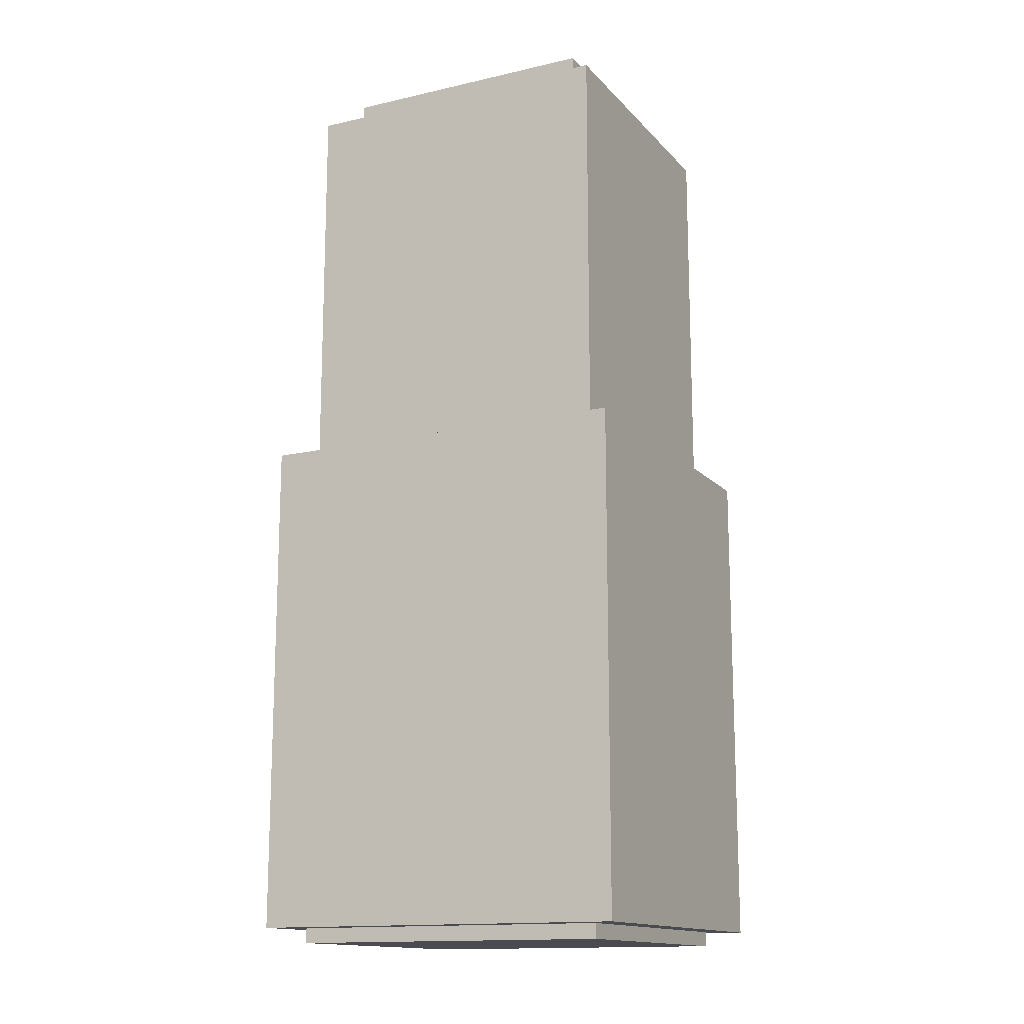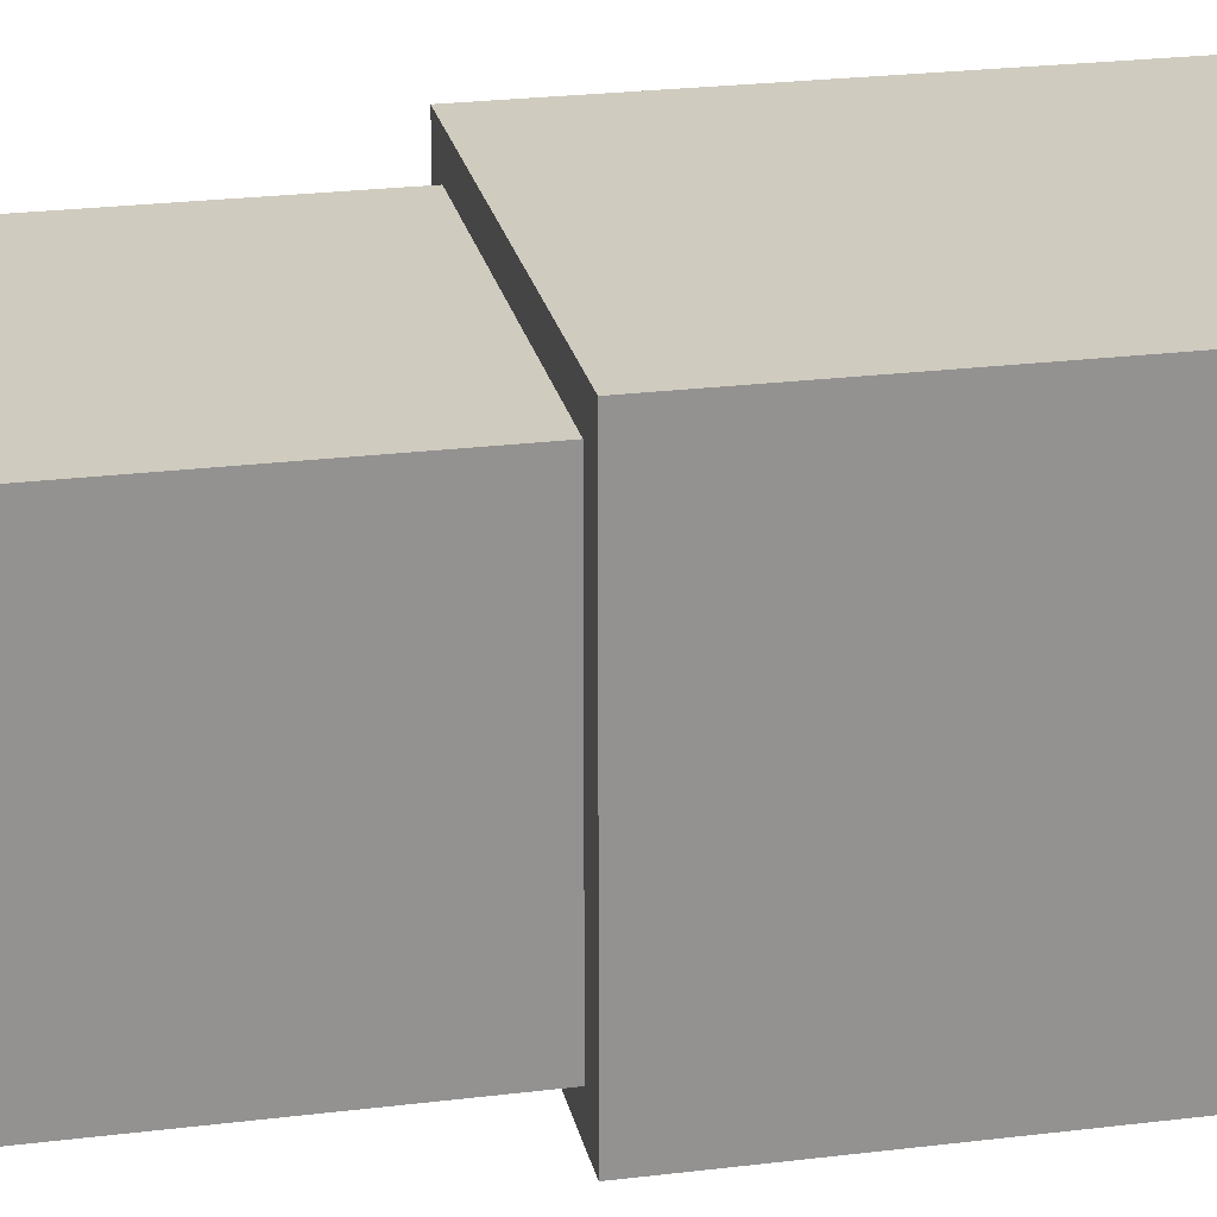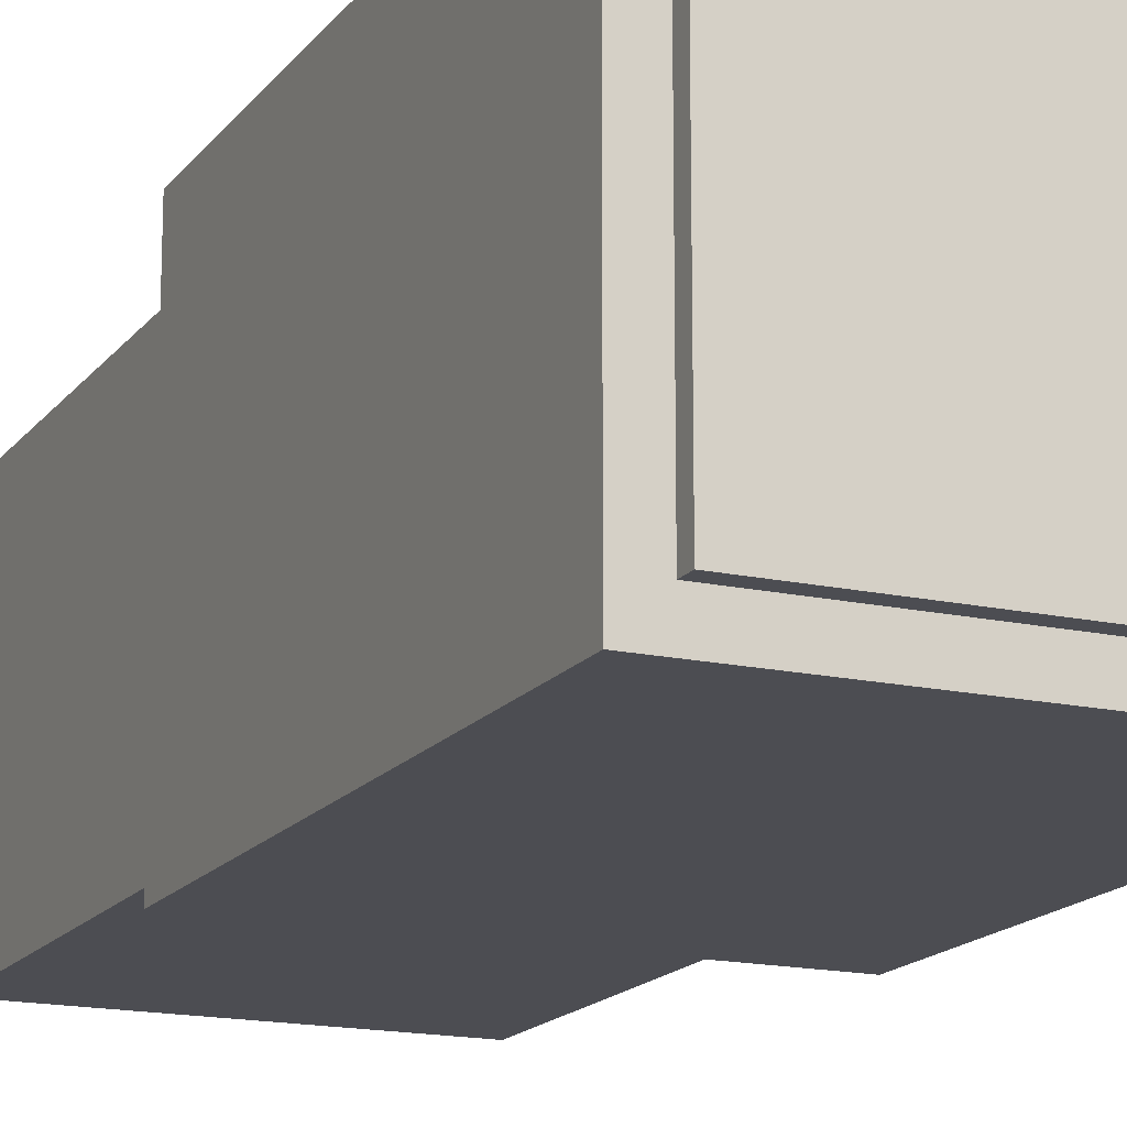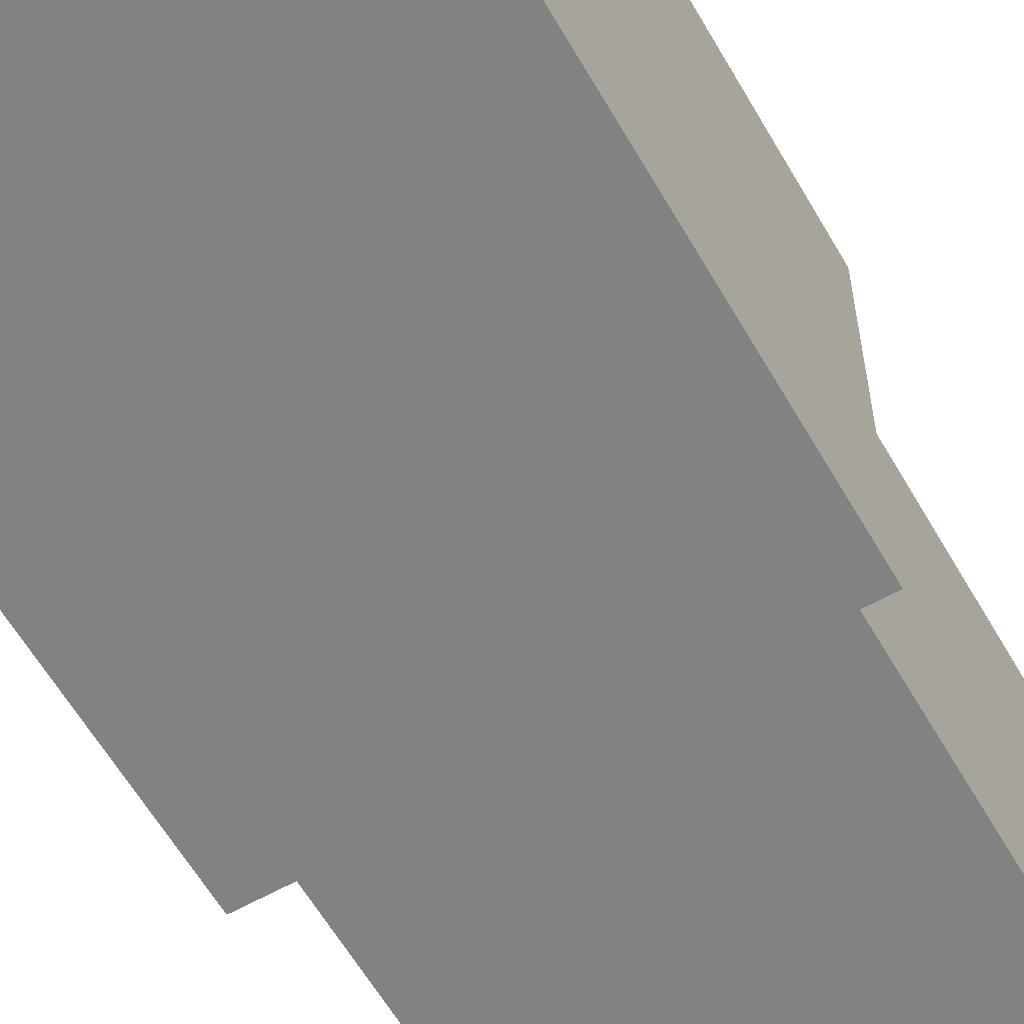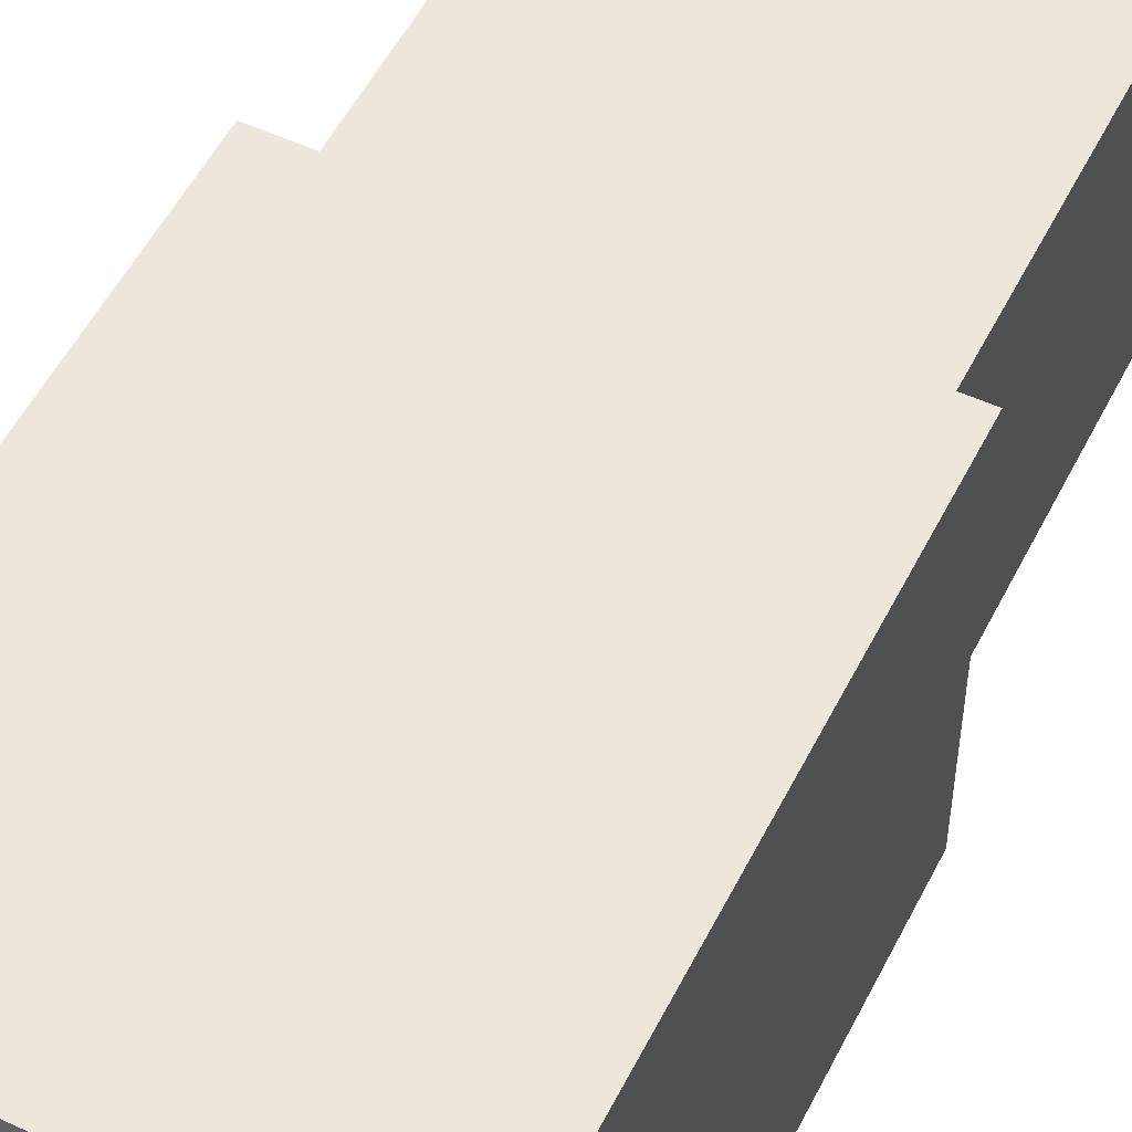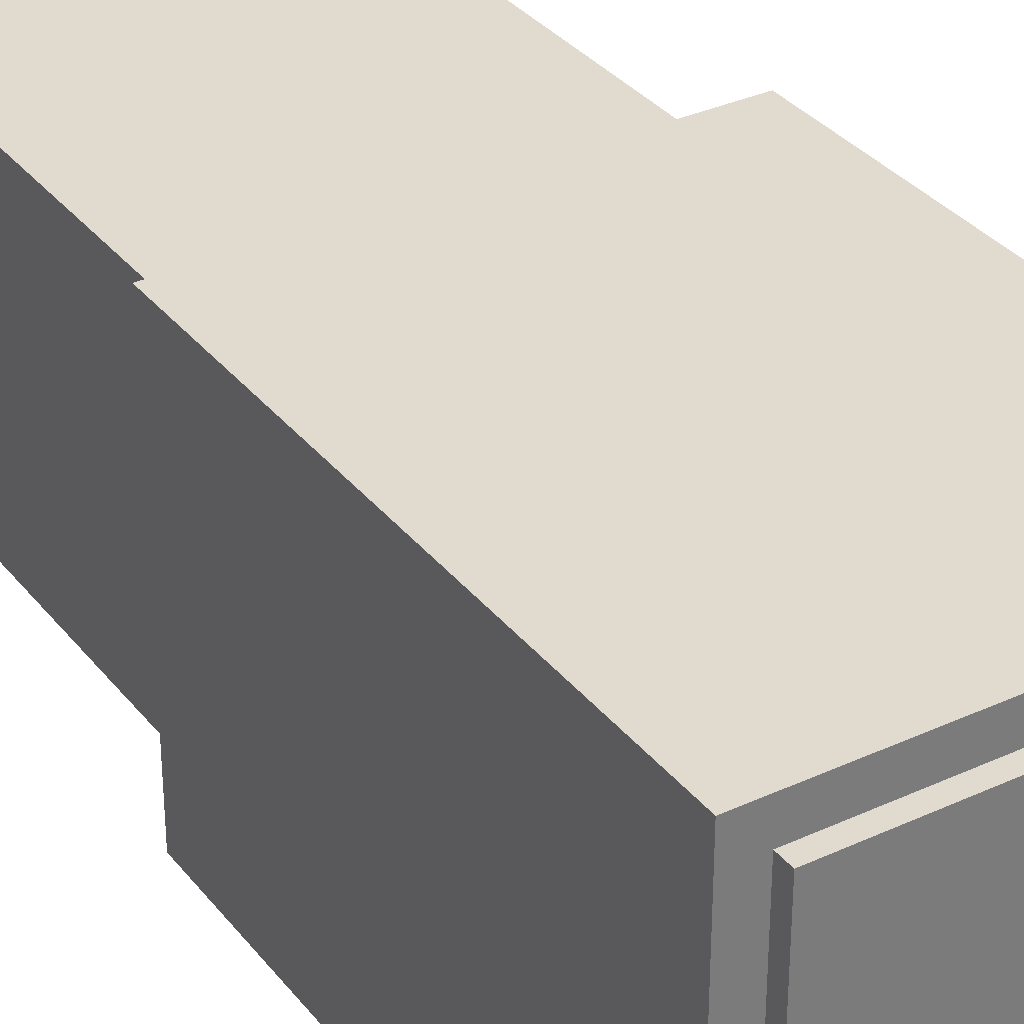
<metadata>
{"format":"obj","ext":"obj","renderer":"f3d","projection":"perspective","resolution":1024,"background":"white","views":[{"elev":-14.6,"azim":26.4,"up":"+Z"},{"elev":23.7,"azim":78.2,"up":"+Y"},{"elev":-16.3,"azim":155.6,"up":"+Y"},{"elev":-60.6,"azim":-150.1,"up":"+Y"},{"elev":53.3,"azim":-153.6,"up":"+Y"},{"elev":33.4,"azim":147.8,"up":"+Y"}]}
</metadata>
<code>
o cuboid
v 0.2188 0.375 0.04688
v 0.2188 0.375 -0.4844
v 0.2188 0 0.04688
v 0.2188 0 -0.4844
v -0.1875 0.375 0.04688
v -0.1875 0.375 -0.4844
v -0.1875 0 0.04688
v -0.1875 0 -0.4844
f 2 1 3 4
f 7 5 6 8
f 5 1 2 6
f 4 3 7 8
f 3 1 5 7
f 6 2 4 8
o cuboid
v 0.1875 0.3438 0.4688
v 0.1875 0.3438 -0.5
v 0.1875 0.03125 0.4688
v 0.1875 0.03125 -0.5
v -0.1562 0.3438 0.4688
v -0.1562 0.3438 -0.5
v -0.1562 0.03125 0.4688
v -0.1562 0.03125 -0.5
f 10 9 11 12
f 15 13 14 16
f 13 9 10 14
f 12 11 15 16
f 11 9 13 15
f 14 10 12 16
o cuboid
v 0.1562 0.3125 0.5
v 0.1562 0.3125 0.4375
v 0.1562 0.0625 0.5
v 0.1562 0.0625 0.4375
v -0.125 0.3125 0.5
v -0.125 0.3125 0.4375
v -0.125 0.0625 0.5
v -0.125 0.0625 0.4375
f 18 17 19 20
f 23 21 22 24
f 21 17 18 22
f 20 19 23 24
f 19 17 21 23
f 22 18 20 24

</code>
